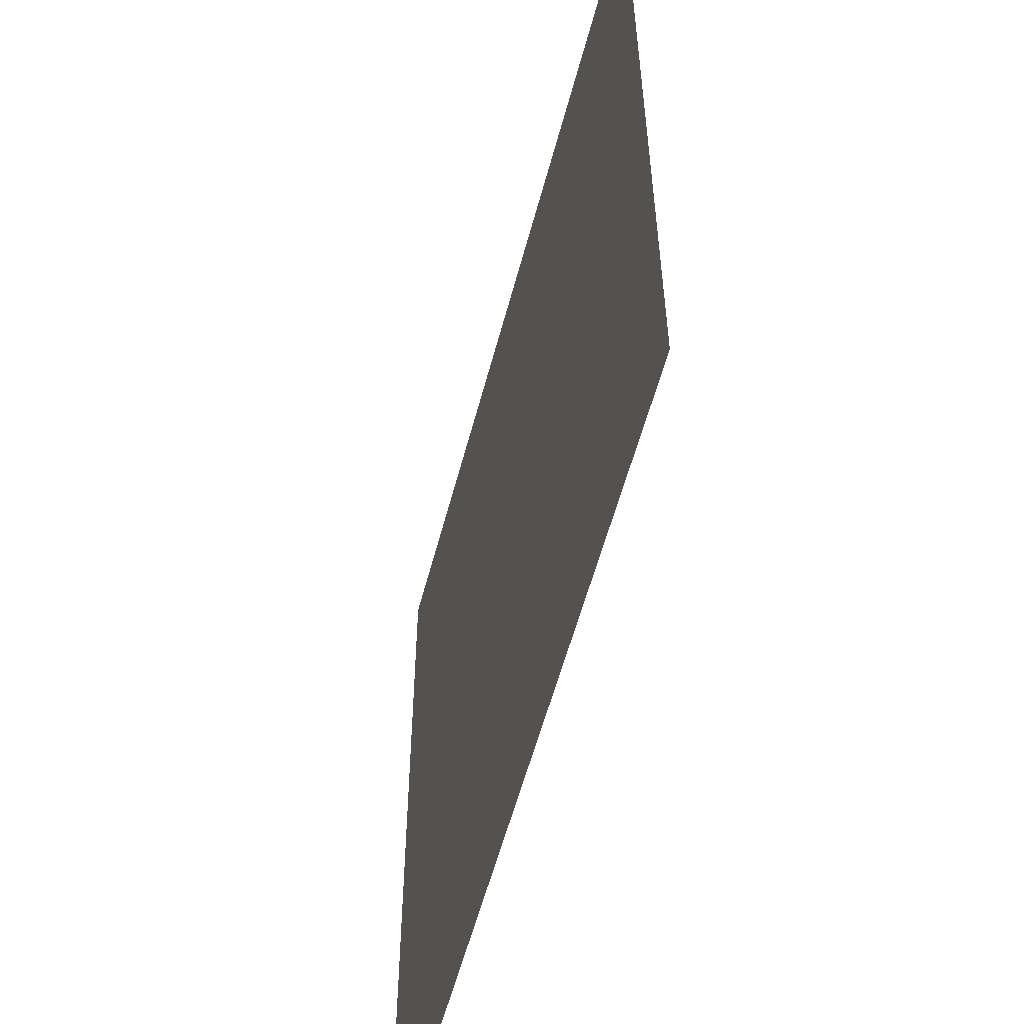
<metadata>
{"format":"obj","ext":"obj","renderer":"f3d","projection":"perspective","resolution":1024,"background":"white","views":[{"elev":-56.8,"azim":75.4,"up":"+Y"}]}
</metadata>
<code>
o DoormeshMicrowaveDoorB5_1_GeomSubset_6
v -0.001943 0.003354 -0.1759
v -0.001933 0.003354 -0.1759
v -0.001943 0.003364 -0.1759
v -0.001933 0.003364 -0.1759
v -0.001943 0.003354 -0.1759
v -0.001933 0.003354 -0.1759
v -0.001943 0.003364 -0.1759
v -0.001933 0.003364 -0.1759
v -0.001943 0.003354 -0.1759
v -0.001933 0.003354 -0.1759
v -0.001943 0.003364 -0.1759
v -0.001933 0.003364 -0.1759
v -0.001943 0.003354 -0.1759
v -0.001933 0.003354 -0.1759
v -0.001943 0.003364 -0.1759
v -0.001933 0.003364 -0.1759
v -0.001943 0.003354 -0.1759
v -0.001933 0.003354 -0.1759
v -0.001943 0.003364 -0.1759
v -0.001933 0.003364 -0.1759
v -0.001943 0.003354 -0.1759
v -0.001933 0.003354 -0.1759
v -0.001943 0.003364 -0.1759
v -0.001933 0.003364 -0.1759
v -0.001943 0.003354 -0.1759
v -0.001933 0.003354 -0.1759
v -0.001943 0.003364 -0.1759
v -0.001933 0.003364 -0.1759
v -0.2786 -0.173 0.1032
v 0.1624 -0.173 0.1043
v -0.2786 -0.173 -0.0938
v 0.1624 -0.173 -0.09486
v -0.2786 -0.1734 0.1032
v 0.1624 -0.1734 0.1043
v -0.2786 -0.1734 -0.0938
v 0.1624 -0.1734 -0.09486
v 0.1776 -0.1124 -0.08535
v 0.1776 -0.1124 0.1226
v 0.1391 -0.1124 0.1702
v 0.1391 -0.1124 -0.133
v 0.1758 -0.1106 -0.08535
v 0.1758 -0.1106 0.1226
v 0.1391 -0.1106 0.1684
v 0.1391 -0.1106 -0.1312
v -0.3054 -0.1124 -0.08535
v -0.3054 -0.1124 0.1226
v -0.2621 -0.1124 0.1702
v -0.2621 -0.1124 -0.133
v -0.3036 -0.1106 -0.08535
v -0.3036 -0.1106 0.1226
v -0.2621 -0.1106 0.1684
v -0.2621 -0.1106 -0.1312
v 0.1335 -0.1655 -0.07483
v 0.1391 -0.1655 -0.0698
v 0.1391 -0.1655 0.1062
v 0.1335 -0.1655 0.1113
v -0.2621 -0.1655 -0.0698
v -0.2565 -0.1655 -0.07483
v -0.2565 -0.1655 0.1113
v -0.2621 -0.1655 0.1062
v 0.06025 -0.1655 -0.06319
v 0.06385 -0.1655 -0.05849
v 0.06385 -0.1655 0.09494
v 0.06025 -0.1655 0.09964
v -0.1869 -0.1655 -0.05849
v -0.1833 -0.1655 -0.06319
v -0.1833 -0.1655 0.09964
v -0.1869 -0.1655 0.09494
v 0.1387 -0.1655 -0.07172
v 0.06358 -0.1655 -0.06029
v 0.1375 -0.1655 -0.07336
v 0.0628 -0.1655 -0.06181
v 0.1356 -0.1655 -0.07444
v 0.06163 -0.1655 -0.06283
v -0.2617 -0.1655 0.1082
v -0.1866 -0.1655 0.09674
v -0.2605 -0.1655 0.1098
v -0.1858 -0.1655 0.09826
v -0.2587 -0.1655 0.1109
v -0.1846 -0.1655 0.09928
v 0.06358 -0.1655 0.09674
v 0.1387 -0.1655 0.1082
v 0.0628 -0.1655 0.09826
v 0.1375 -0.1655 0.1098
v 0.06163 -0.1655 0.09928
v 0.1356 -0.1655 0.1109
v -0.2587 -0.1655 -0.07444
v -0.1846 -0.1655 -0.06283
v -0.2605 -0.1655 -0.07336
v -0.1858 -0.1655 -0.06181
v -0.2617 -0.1655 -0.07172
v -0.1866 -0.1655 -0.06029
v 0.06025 -0.1673 -0.06319
v 0.06385 -0.1673 -0.05849
v 0.06385 -0.1673 0.09494
v 0.06025 -0.1673 0.09964
v -0.1869 -0.1673 -0.05849
v -0.1833 -0.1673 -0.06319
v -0.1833 -0.1673 0.09964
v -0.1869 -0.1673 0.09494
v 0.06358 -0.1673 -0.06029
v 0.0628 -0.1673 -0.06181
v 0.06163 -0.1673 -0.06283
v -0.1866 -0.1673 0.09674
v -0.1858 -0.1673 0.09826
v -0.1846 -0.1673 0.09928
v 0.06358 -0.1673 0.09674
v 0.0628 -0.1673 0.09826
v 0.06163 -0.1673 0.09928
v -0.1846 -0.1673 -0.06283
v -0.1858 -0.1673 -0.06181
v -0.1866 -0.1673 -0.06029
v 0.1776 -0.1574 -0.07483
v 0.1776 -0.1574 0.1113
v 0.1391 -0.1348 0.1702
v 0.1391 -0.1348 -0.133
v -0.3054 -0.1347 -0.07483
v -0.3054 -0.1347 0.1113
v -0.2621 -0.1348 0.1702
v -0.2621 -0.1348 -0.133
v 0.1776 -0.1798 -0.07483
v 0.1776 -0.1798 0.1113
v 0.1391 -0.1571 0.1702
v 0.1391 -0.1571 -0.133
v 0.1758 -0.1815 -0.07483
v 0.1758 -0.1815 0.1113
v 0.1391 -0.1588 0.1683
v 0.1391 -0.1588 -0.1311
v -0.3054 -0.1798 -0.07483
v -0.3054 -0.1798 0.1113
v -0.2621 -0.1571 0.1702
v -0.2621 -0.1571 -0.133
v -0.3036 -0.1815 -0.07483
v -0.3036 -0.1815 0.1113
v -0.2621 -0.1588 0.1683
v -0.2621 -0.1588 -0.1312
v 0.1335 -0.1744 -0.07483
v 0.1391 -0.1744 -0.0698
v 0.1391 -0.1744 0.1062
v 0.1335 -0.1744 0.1113
v -0.2621 -0.1744 -0.0698
v -0.2565 -0.1744 -0.07483
v -0.2565 -0.1744 0.1113
v -0.2621 -0.1744 0.1062
v 0.06104 -0.1744 -0.06368
v 0.06466 -0.1744 -0.05896
v 0.06466 -0.1744 0.0954
v 0.06104 -0.1744 0.1001
v -0.1877 -0.1744 -0.05896
v -0.1841 -0.1744 -0.06368
v -0.1841 -0.1744 0.1001
v -0.1877 -0.1744 0.0954
v 0.1387 -0.1744 -0.07172
v 0.06438 -0.1744 -0.06076
v 0.1375 -0.1744 -0.07336
v 0.0636 -0.1744 -0.0623
v 0.1356 -0.1744 -0.07444
v 0.06242 -0.1744 -0.06332
v -0.2617 -0.1744 0.1082
v -0.1874 -0.1744 0.09721
v -0.2605 -0.1744 0.1098
v -0.1866 -0.1744 0.09874
v -0.2587 -0.1744 0.1109
v -0.1854 -0.1744 0.09977
v 0.06438 -0.1744 0.09721
v 0.1387 -0.1744 0.1082
v 0.0636 -0.1744 0.09874
v 0.1375 -0.1744 0.1098
v 0.06242 -0.1744 0.09977
v 0.1356 -0.1744 0.1109
v -0.2587 -0.1744 -0.07444
v -0.1854 -0.1744 -0.06332
v -0.2605 -0.1744 -0.07336
v -0.1866 -0.1744 -0.0623
v -0.2617 -0.1744 -0.07172
v -0.1874 -0.1744 -0.06076
v 0.06104 -0.1726 -0.06368
v 0.06466 -0.1726 -0.05896
v 0.06466 -0.1726 0.0954
v 0.06104 -0.1726 0.1001
v -0.1877 -0.1726 -0.05896
v -0.1841 -0.1726 -0.06368
v -0.1841 -0.1726 0.1001
v -0.1877 -0.1726 0.0954
v 0.06438 -0.1726 -0.06076
v 0.0636 -0.1726 -0.0623
v 0.06242 -0.1726 -0.06332
v -0.1874 -0.1726 0.09721
v -0.1866 -0.1726 0.09874
v -0.1854 -0.1726 0.09977
v 0.06438 -0.1726 0.09721
v 0.0636 -0.1726 0.09874
v 0.06242 -0.1726 0.09977
v -0.1854 -0.1726 -0.06332
v -0.1866 -0.1726 -0.0623
v -0.1874 -0.1726 -0.06076
v 0.1391 -0.1628 -0.07231
v 0.1363 -0.1628 -0.07489
v 0.1363 -0.1628 0.1113
v 0.1391 -0.1628 0.1088
v -0.2621 -0.1628 -0.07231
v -0.2593 -0.1628 -0.07489
v -0.2621 -0.1628 0.1088
v -0.2593 -0.1628 0.1113
v 0.1638 -0.1106 -0.08535
v 0.1638 -0.1106 0.1226
v 0.1391 -0.1106 0.1511
v 0.1391 -0.1106 -0.1139
v -0.2869 -0.1106 -0.08535
v -0.2869 -0.1106 0.1226
v -0.2621 -0.1106 0.1511
v -0.2621 -0.1106 -0.1139
v 0.1633 -0.1131 -0.08535
v 0.1633 -0.1131 0.1226
v 0.1391 -0.1131 0.1506
v 0.1391 -0.1131 -0.1134
v -0.2863 -0.1131 -0.08535
v -0.2863 -0.1131 0.1226
v -0.2621 -0.1131 0.1506
v -0.2621 -0.1131 -0.1134
v 0.1776 -0.1124 -0.1322
v 0.1768 -0.1124 -0.133
v 0.1768 -0.1124 0.1702
v 0.1776 -0.1124 0.1694
v 0.175 -0.1106 -0.1312
v 0.1758 -0.1106 -0.1304
v 0.1758 -0.1106 0.1676
v 0.175 -0.1106 0.1684
v -0.3054 -0.1124 -0.1322
v -0.3046 -0.1124 -0.133
v -0.3046 -0.1124 0.1702
v -0.3054 -0.1124 0.1694
v -0.3036 -0.1106 -0.1304
v -0.3028 -0.1106 -0.1312
v -0.3028 -0.1106 0.1684
v -0.3036 -0.1106 0.1676
v 0.1776 -0.1348 -0.1322
v 0.1768 -0.1348 -0.133
v 0.1776 -0.1348 0.1694
v 0.1768 -0.1348 0.1702
v -0.3054 -0.1348 -0.1322
v -0.3046 -0.1348 -0.133
v -0.3054 -0.1348 0.1694
v -0.3046 -0.1348 0.1702
v 0.1776 -0.1571 -0.1322
v 0.1768 -0.1571 -0.133
v 0.1768 -0.1571 0.1702
v 0.1776 -0.1571 0.1694
v 0.1758 -0.1592 -0.1308
v 0.175 -0.1588 -0.1311
v 0.1758 -0.159 0.1681
v -0.3054 -0.1571 -0.1322
v -0.3046 -0.1571 -0.133
v -0.3046 -0.1571 0.1702
v -0.3054 -0.1571 0.1694
v -0.3028 -0.1588 -0.1312
v -0.3036 -0.1592 -0.1308
v -0.3036 -0.159 0.1681
v 0.1631 -0.1106 -0.1139
v 0.1638 -0.1106 -0.1132
v 0.1638 -0.1106 0.1504
v 0.1631 -0.1106 0.1511
v -0.2869 -0.1106 -0.1132
v -0.2861 -0.1106 -0.1139
v -0.2861 -0.1106 0.1511
v -0.2869 -0.1106 0.1504
v 0.1625 -0.1131 -0.1134
v 0.1633 -0.1131 -0.1126
v 0.1633 -0.1131 0.1498
v 0.1625 -0.1131 0.1506
v -0.2863 -0.1131 -0.1126
v -0.2855 -0.1131 -0.1134
v -0.2855 -0.1131 0.1506
v -0.2863 -0.1131 0.1498
v 0.1409 -0.1106 -0.0816
v 0.1353 -0.1106 -0.08714
v 0.1353 -0.1106 0.1243
v 0.1409 -0.1106 0.1188
v -0.2584 -0.1106 -0.08714
v -0.2639 -0.1106 -0.0816
v -0.2639 -0.1106 0.1188
v -0.2584 -0.1106 0.1243
v 0.1336 -0.1124 -0.08542
v 0.1385 -0.1177 -0.08432
v 0.1391 -0.1179 -0.08305
v 0.1391 -0.1124 -0.07981
v -0.2621 -0.1124 -0.07981
v -0.2621 -0.1179 -0.08305
v -0.2616 -0.1177 -0.08432
v -0.2566 -0.1124 -0.08542
v 0.1391 -0.1124 0.117
v 0.1391 -0.1179 0.122
v 0.1385 -0.1179 0.1226
v 0.1336 -0.1124 0.1226
v -0.2621 -0.1124 0.117
v -0.2566 -0.1124 0.1226
v -0.2616 -0.1179 0.1226
v -0.2621 -0.1179 0.122
v 0.1555 -0.1106 -0.1101
v 0.161 -0.1106 -0.1046
v 0.161 -0.1106 0.1418
v 0.1555 -0.1106 0.1473
v -0.284 -0.1106 -0.1046
v -0.2785 -0.1106 -0.1101
v -0.2785 -0.1106 0.1473
v -0.284 -0.1106 0.1418
v 0.1616 -0.1131 -0.1052
v 0.156 -0.1131 -0.1107
v 0.156 -0.1131 0.1479
v 0.1616 -0.1131 0.1424
v -0.2791 -0.1131 -0.1107
v -0.2846 -0.1131 -0.1052
v -0.2846 -0.1131 0.1424
v -0.2791 -0.1131 0.1479
v 0.1452 -0.1086 -0.08596
v 0.1397 -0.1086 -0.09149
v 0.1397 -0.1086 0.1287
v 0.1452 -0.1086 0.1232
v -0.2627 -0.1086 -0.09149
v -0.2683 -0.1086 -0.08596
v -0.2683 -0.1086 0.1232
v -0.2627 -0.1086 0.1287
v 0.1511 -0.1086 -0.1058
v 0.1567 -0.1086 -0.1002
v 0.1567 -0.1086 0.1375
v 0.1511 -0.1086 0.143
v -0.2797 -0.1086 -0.1002
v -0.2741 -0.1086 -0.1058
v -0.2741 -0.1086 0.143
v -0.2797 -0.1086 0.1375
v -0.2666 -0.1086 0.1271
v -0.2781 -0.1086 0.1414
v 0.155 -0.1086 -0.1042
v 0.1436 -0.1086 -0.08987
v 0.155 -0.1086 0.1414
v 0.1436 -0.1086 0.1271
v 0.1594 -0.1106 0.1457
v 0.1393 -0.1106 0.1227
v 0.1375 -0.1124 0.1209
v -0.2781 -0.1086 -0.1042
v -0.2824 -0.1106 -0.1085
v 0.16 -0.1131 -0.1091
v 0.1594 -0.1106 -0.1085
v 0.16 -0.1131 0.1463
v -0.2666 -0.1086 -0.08987
v -0.2824 -0.1106 0.1457
v -0.2623 -0.1106 -0.08552
v -0.2605 -0.1124 -0.08373
v 0.1393 -0.1106 -0.08552
v -0.283 -0.1131 -0.1091
v -0.283 -0.1131 0.1463
v -0.2623 -0.1106 0.1227
v 0.1375 -0.1124 -0.08373
v -0.2605 -0.1124 0.1209
v -0.3054 -0.1124 -0.02653
v -0.3036 -0.1106 -0.02653
v -0.3054 -0.1124 0.07494
v -0.3036 -0.1106 0.07494
v -0.2621 -0.1655 -0.02204
v -0.1869 -0.1655 -0.01924
v -0.2621 -0.1655 0.06854
v -0.1869 -0.1655 0.06508
v -0.1869 -0.1673 -0.01924
v -0.1869 -0.1673 0.06508
v -0.3054 -0.1347 -0.02204
v -0.3054 -0.1347 0.06854
v -0.3054 -0.1798 -0.02204
v -0.3036 -0.1815 -0.02204
v -0.3036 -0.1815 0.06854
v -0.3054 -0.1798 0.06854
v -0.2639 -0.1815 -0.02204
v -0.2639 -0.1815 0.06854
v -0.2621 -0.1744 -0.02204
v -0.1877 -0.1744 -0.01948
v -0.1877 -0.1744 0.06537
v -0.2621 -0.1744 0.06854
v -0.2621 -0.1798 -0.02204
v -0.2621 -0.1798 0.06854
v -0.1877 -0.1726 -0.01948
v -0.1877 -0.1726 0.06537
v -0.2621 -0.1628 -0.02204
v -0.2621 -0.1628 0.06854
v -0.2869 -0.1106 -0.02653
v -0.2869 -0.1106 0.07494
v -0.2863 -0.1131 -0.02653
v -0.2863 -0.1131 0.07494
v -0.2639 -0.1106 -0.02653
v -0.2621 -0.1124 -0.02653
v -0.2639 -0.1106 0.07494
v -0.2621 -0.1124 0.07494
v -0.284 -0.1106 -0.02653
v -0.2846 -0.1131 -0.02653
v -0.2846 -0.1131 0.07494
v -0.284 -0.1106 0.07494
v -0.2683 -0.1086 -0.02653
v -0.2683 -0.1086 0.07494
v -0.2797 -0.1086 -0.02653
v -0.2797 -0.1086 0.07494
v 0.1776 -0.1124 -0.0156
v 0.1776 -0.1124 -0.03746
v 0.1758 -0.1106 -0.03746
v 0.1758 -0.1106 -0.0156
v 0.1758 -0.1106 0.06401
v 0.1758 -0.1106 0.08587
v 0.1776 -0.1124 0.08587
v 0.1776 -0.1124 0.06401
v 0.1391 -0.1655 -0.01223
v 0.1391 -0.1655 -0.03185
v 0.06385 -0.1655 -0.02841
v 0.06385 -0.1655 -0.01008
v 0.06385 -0.1655 0.05592
v 0.06385 -0.1655 0.07425
v 0.1391 -0.1655 0.07834
v 0.1391 -0.1655 0.05873
v 0.06385 -0.1673 -0.02841
v 0.06385 -0.1673 -0.01008
v 0.06385 -0.1673 0.05592
v 0.06385 -0.1673 0.07425
v 0.1776 -0.1574 -0.01223
v 0.1776 -0.1574 -0.03185
v 0.1776 -0.1574 0.07834
v 0.1776 -0.1574 0.05873
v 0.1776 -0.1798 -0.03185
v 0.1776 -0.1798 -0.01223
v 0.1758 -0.1815 -0.03185
v 0.1758 -0.1815 -0.01223
v 0.1776 -0.1798 0.05873
v 0.1776 -0.1798 0.07834
v 0.1758 -0.1815 0.07834
v 0.1758 -0.1815 0.05873
v 0.1409 -0.1815 -0.01223
v 0.1409 -0.1815 -0.03185
v 0.1409 -0.1815 0.07834
v 0.1409 -0.1815 0.05873
v 0.1391 -0.1744 -0.03185
v 0.1391 -0.1744 -0.01223
v 0.06466 -0.1744 -0.01026
v 0.06466 -0.1744 -0.0287
v 0.1391 -0.1744 0.05873
v 0.1391 -0.1744 0.07834
v 0.06466 -0.1744 0.07459
v 0.06466 -0.1744 0.05615
v 0.1391 -0.1798 -0.01223
v 0.1391 -0.1798 -0.03185
v 0.1391 -0.1798 0.07834
v 0.1391 -0.1798 0.05873
v 0.06466 -0.1726 -0.0287
v 0.06466 -0.1726 -0.01026
v 0.06466 -0.1726 0.07459
v 0.06466 -0.1726 0.05615
v 0.1391 -0.1628 -0.01223
v 0.1391 -0.1628 -0.03185
v 0.1391 -0.1628 0.07834
v 0.1391 -0.1628 0.05873
v 0.1638 -0.1106 -0.03746
v 0.1638 -0.1106 -0.0156
v 0.1638 -0.1106 0.06401
v 0.1638 -0.1106 0.08587
v 0.1633 -0.1131 -0.03746
v 0.1633 -0.1131 -0.0156
v 0.1633 -0.1131 0.06401
v 0.1633 -0.1131 0.08587
v 0.1391 -0.1124 -0.03746
v 0.1391 -0.1124 -0.0156
v 0.1409 -0.1106 -0.03746
v 0.1409 -0.1106 -0.0156
v 0.1391 -0.1124 0.06401
v 0.1391 -0.1124 0.08587
v 0.1409 -0.1106 0.08587
v 0.1409 -0.1106 0.06401
v 0.161 -0.1106 -0.03746
v 0.161 -0.1106 -0.0156
v 0.1616 -0.1131 -0.03746
v 0.1616 -0.1131 -0.0156
v 0.161 -0.1106 0.06401
v 0.161 -0.1106 0.08587
v 0.1616 -0.1131 0.08587
v 0.1616 -0.1131 0.06401
v 0.1452 -0.1086 -0.03746
v 0.1452 -0.1086 -0.0156
v 0.1452 -0.1086 0.08587
v 0.1452 -0.1086 0.06401
v 0.1567 -0.1086 -0.03746
v 0.1567 -0.1086 -0.0156
v 0.1567 -0.1086 0.06401
v 0.1567 -0.1086 0.08587
v 0.1391 -0.1257 0.1702
v 0.1391 -0.1273 0.1702
v 0.1391 -0.1257 -0.133
v 0.1391 -0.1273 -0.133
v -0.2621 -0.1257 0.1702
v -0.2621 -0.1273 0.1702
v -0.2621 -0.1257 -0.133
v -0.2621 -0.1273 -0.133
v 0.1768 -0.1257 0.1702
v 0.1776 -0.1257 0.1694
v 0.1768 -0.1273 0.1702
v 0.1776 -0.1273 0.1694
v 0.1776 -0.1257 -0.1322
v 0.1768 -0.1257 -0.133
v 0.1776 -0.1273 -0.1322
v 0.1768 -0.1273 -0.133
v -0.3054 -0.1257 0.1694
v -0.3046 -0.1257 0.1702
v -0.3054 -0.1273 0.1694
v -0.3046 -0.1273 0.1702
v -0.3046 -0.1257 -0.133
v -0.3054 -0.1257 -0.1322
v -0.3046 -0.1273 -0.133
v -0.3054 -0.1273 -0.1322
v 0.1776 -0.1484 -0.07483
v 0.1776 -0.15 -0.07483
v 0.1776 -0.1484 0.1113
v 0.1776 -0.15 0.1113
v -0.3054 -0.1257 -0.07483
v -0.3054 -0.1273 -0.07483
v -0.3054 -0.1257 0.1113
v -0.3054 -0.1273 0.1113
v -0.3054 -0.1257 -0.02204
v -0.3054 -0.1273 -0.02204
v -0.3054 -0.1257 0.06854
v -0.3054 -0.1273 0.06854
v 0.1776 -0.1484 0.07834
v 0.1776 -0.1484 0.05873
v 0.1776 -0.15 0.07834
v 0.1776 -0.15 0.05873
v 0.1776 -0.1484 -0.01223
v 0.1776 -0.1484 -0.03185
v 0.1776 -0.15 -0.01223
v 0.1776 -0.15 -0.03185
v 0.1391 -0.1263 0.1695
v 0.1391 -0.1267 0.1695
v 0.1391 -0.1263 -0.1323
v 0.1391 -0.1267 -0.1323
v -0.2621 -0.1263 0.1695
v -0.2621 -0.1267 0.1695
v -0.2621 -0.1263 -0.1323
v -0.2621 -0.1267 -0.1323
v 0.1765 -0.1263 0.1695
v 0.1768 -0.1263 0.1691
v 0.1765 -0.1267 0.1695
v 0.1768 -0.1267 0.1691
v 0.1768 -0.1263 -0.1319
v 0.1765 -0.1263 -0.1323
v 0.1768 -0.1267 -0.1319
v 0.1765 -0.1267 -0.1323
v -0.3047 -0.1263 0.1691
v -0.3043 -0.1263 0.1695
v -0.3047 -0.1267 0.1691
v -0.3043 -0.1267 0.1695
v -0.3043 -0.1263 -0.1323
v -0.3047 -0.1263 -0.1319
v -0.3043 -0.1267 -0.1323
v -0.3047 -0.1267 -0.1319
v 0.1768 -0.149 -0.07483
v 0.1768 -0.1494 -0.07483
v 0.1768 -0.149 0.1113
v 0.1768 -0.1494 0.1113
v -0.3047 -0.1262 -0.07483
v -0.3047 -0.1267 -0.07483
v -0.3047 -0.1262 0.1113
v -0.3047 -0.1267 0.1113
v -0.3047 -0.1262 -0.02204
v -0.3047 -0.1267 -0.02204
v -0.3047 -0.1262 0.06854
v -0.3047 -0.1267 0.06854
v 0.1768 -0.149 0.07834
v 0.1768 -0.149 0.05873
v 0.1768 -0.1494 0.07834
v 0.1768 -0.1494 0.05873
v 0.1768 -0.149 -0.01223
v 0.1768 -0.149 -0.03185
v 0.1768 -0.1494 -0.01223
v 0.1768 -0.1494 -0.03185
v 0.1408 -0.1815 -0.07749
v 0.1421 -0.1815 -0.07638
v 0.1409 -0.1815 -0.07537
v 0.1397 -0.1815 -0.07643
v 0.1397 -0.1815 0.1129
v 0.1409 -0.1815 0.1118
v 0.1421 -0.1815 0.1128
v 0.1408 -0.1815 0.1139
v -0.2638 -0.1815 -0.07749
v -0.2627 -0.1815 -0.07643
v -0.2639 -0.1815 -0.07537
v -0.2651 -0.1815 -0.07638
v -0.2638 -0.1815 0.1139
v -0.2651 -0.1815 0.1128
v -0.2639 -0.1815 0.1118
v -0.2627 -0.1815 0.1129
v 0.1391 -0.1798 -0.07377
v 0.1391 -0.1789 -0.07406
v 0.1382 -0.1789 -0.07483
v 0.1379 -0.1798 -0.07483
v -0.2609 -0.1798 -0.07483
v -0.2613 -0.1789 -0.07483
v -0.2621 -0.1789 -0.07406
v -0.2621 -0.1798 -0.07377
v 0.1379 -0.1798 0.1113
v 0.1382 -0.1789 0.1113
v 0.1391 -0.1789 0.1105
v 0.1391 -0.1798 0.1102
v -0.2621 -0.1798 0.1102
v -0.2621 -0.1789 0.1105
v -0.2613 -0.1789 0.1113
v -0.2609 -0.1798 0.1113
v -0.2636 -0.1815 -0.07612
v -0.2618 -0.1798 -0.07452
v 0.1387 -0.1798 -0.07452
v 0.1405 -0.1815 -0.07612
v 0.1405 -0.1815 0.1126
v 0.1387 -0.1798 0.111
v -0.2618 -0.1798 0.111
v -0.2636 -0.1815 0.1126
v -0.2896 -0.1106 0.1562
v -0.2909 -0.1106 0.1562
v 0.1666 -0.1106 0.1562
v 0.1679 -0.1106 0.1562
v 0.1758 -0.1106 0.1562
v 0.1776 -0.1124 0.1562
v -0.3036 -0.1106 0.1562
v -0.3054 -0.1124 0.1562
v 0.1758 -0.1815 0.1415
v 0.1776 -0.1798 0.1415
v -0.3036 -0.1815 0.1415
v -0.3054 -0.1798 0.1415
v 0.1776 -0.1574 0.1415
v -0.3054 -0.1347 0.1415
v -0.2621 -0.1106 0.1562
v 0.1391 -0.1106 0.1562
v 0.1776 -0.1484 0.1415
v 0.1776 -0.15 0.1415
v -0.3054 -0.1257 0.1415
v -0.3054 -0.1273 0.1415
v -0.3047 -0.1262 0.1415
v 0.1768 -0.149 0.1415
v 0.1768 -0.1494 0.1415
v -0.3047 -0.1267 0.1415
v 0.1396 -0.1815 0.1415
v -0.2626 -0.1815 0.1415
v 0.1717 -0.1106 -0.1264
v 0.173 -0.1106 -0.1264
v -0.2996 -0.1106 -0.1264
v -0.3009 -0.1106 -0.1264
v 0.1758 -0.1106 -0.1264
v 0.1776 -0.1124 -0.1264
v -0.3036 -0.1106 -0.1264
v -0.3054 -0.1124 -0.1264
v 0.1758 -0.1815 -0.1117
v 0.1776 -0.1798 -0.1117
v -0.3036 -0.1815 -0.1117
v -0.3054 -0.1798 -0.1117
v 0.1776 -0.1574 -0.1117
v -0.3054 -0.1347 -0.1117
v 0.1391 -0.1106 -0.1264
v -0.2621 -0.1106 -0.1264
v 0.1776 -0.1484 -0.1117
v 0.1776 -0.15 -0.1117
v -0.3054 -0.1257 -0.1117
v -0.3054 -0.1273 -0.1117
v -0.3047 -0.1262 -0.1117
v 0.1768 -0.149 -0.1117
v 0.1768 -0.1494 -0.1117
v -0.3047 -0.1267 -0.1117
v 0.1393 -0.1815 -0.1117
v -0.2623 -0.1815 -0.1117
v -0.2621 -0.1179 -0.02604
v -0.2621 -0.1179 0.07424
v 0.1391 -0.1179 0.08505
v 0.1391 -0.1179 0.06343
v 0.1391 -0.1179 -0.01524
v 0.1391 -0.1179 -0.03685
f 25 26 28 27

</code>
